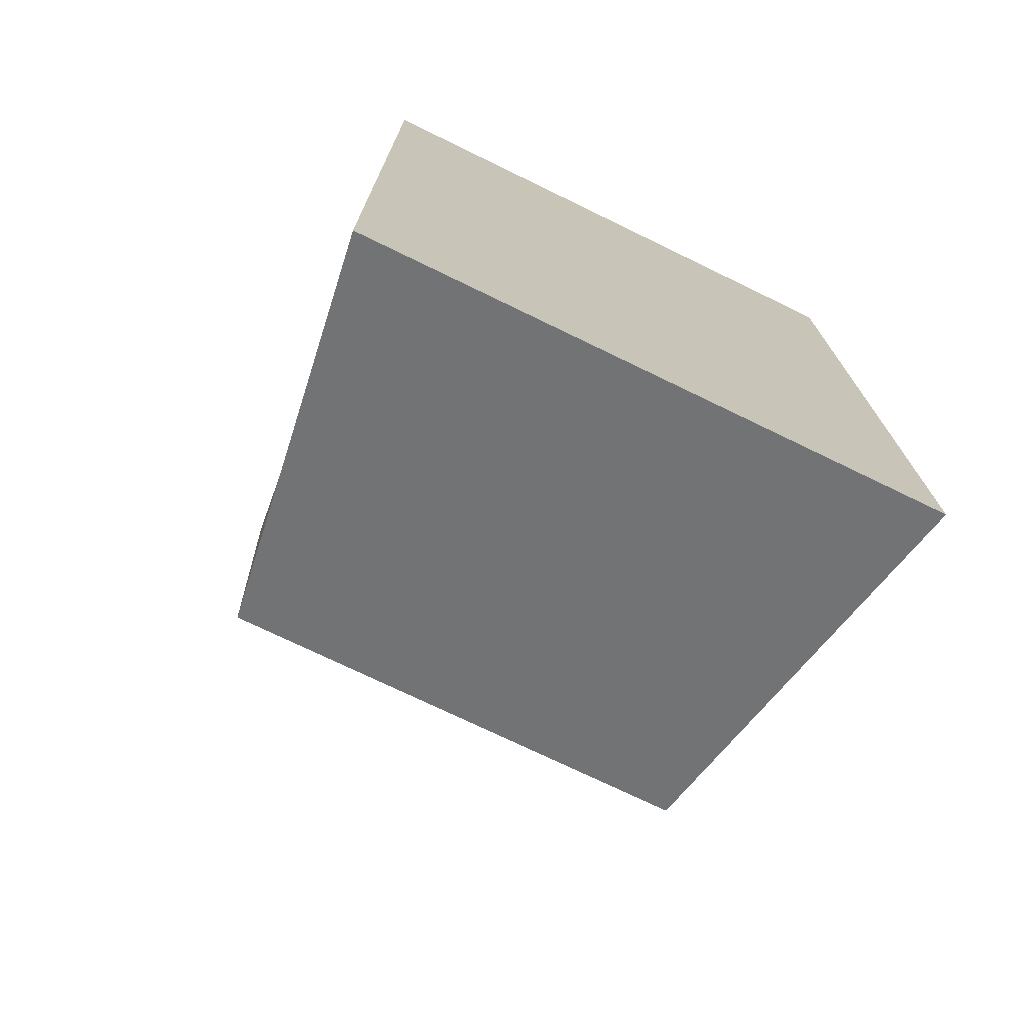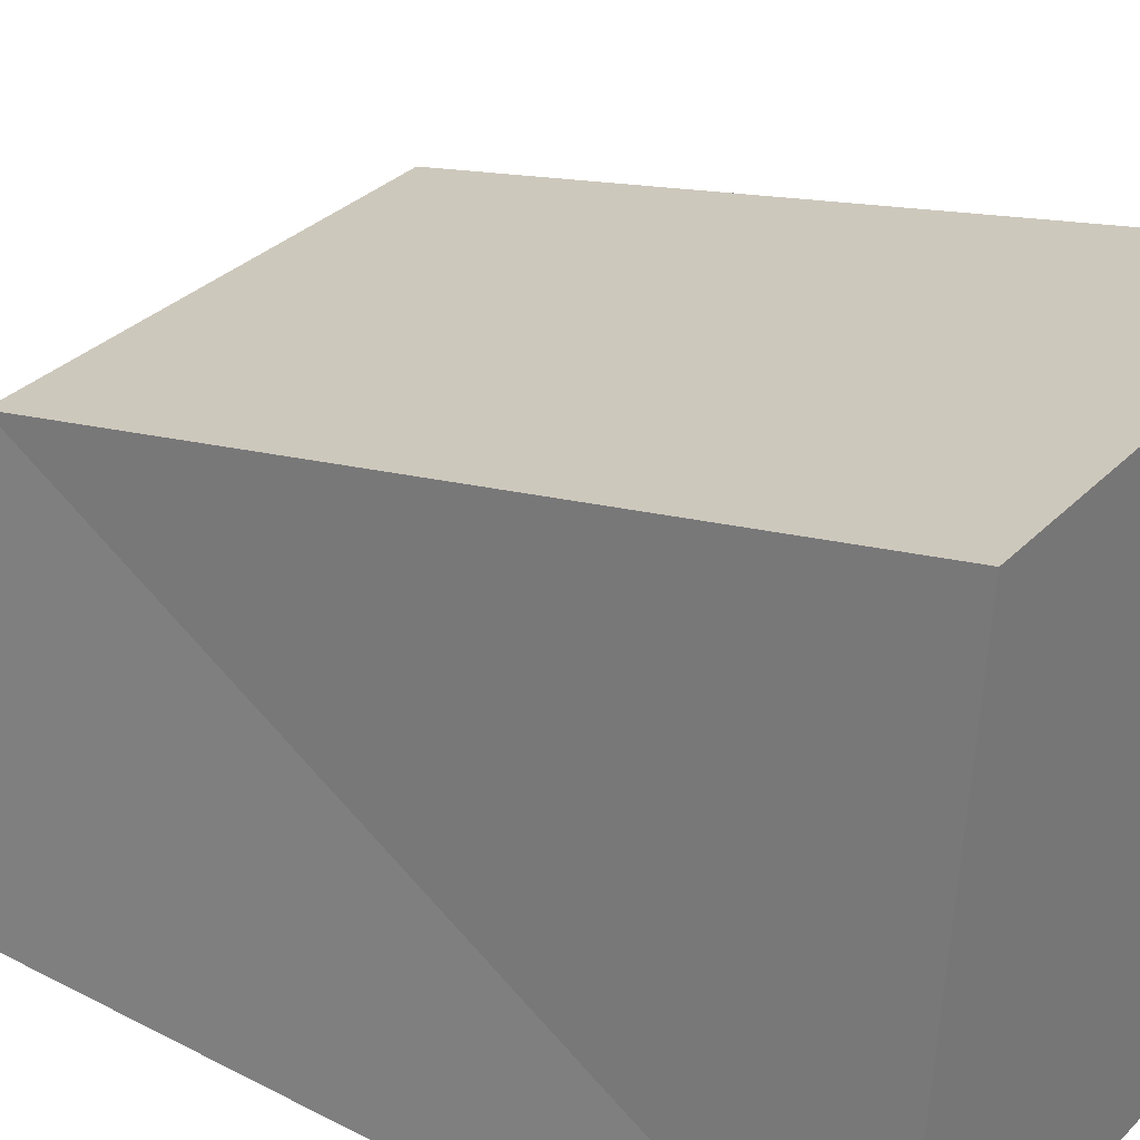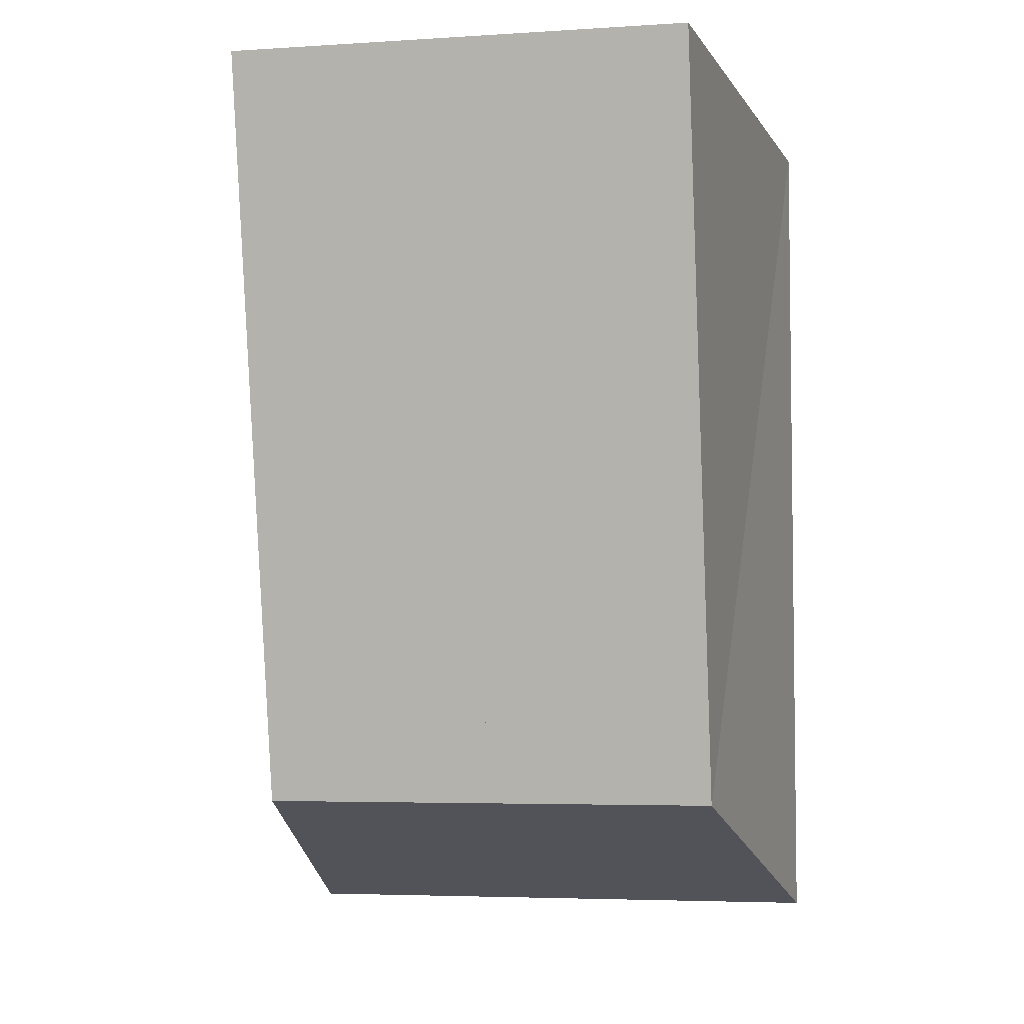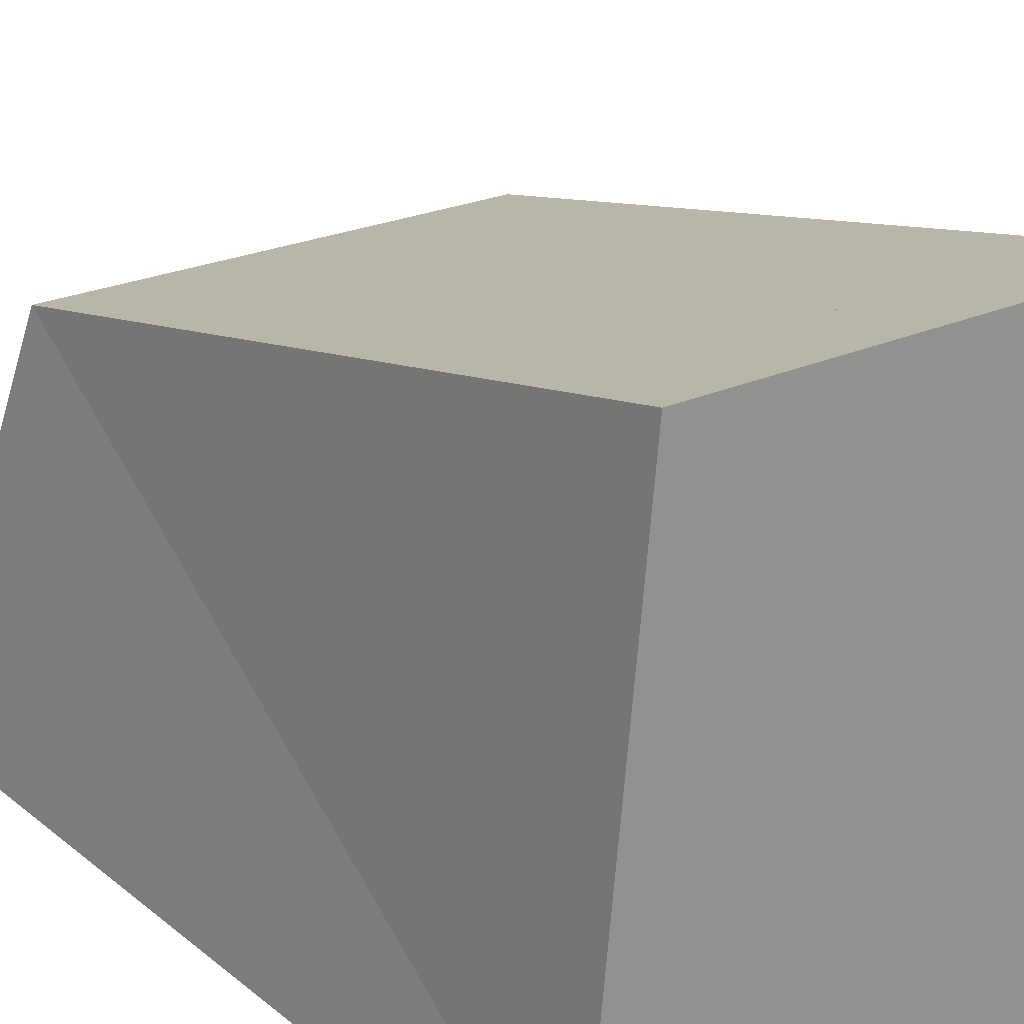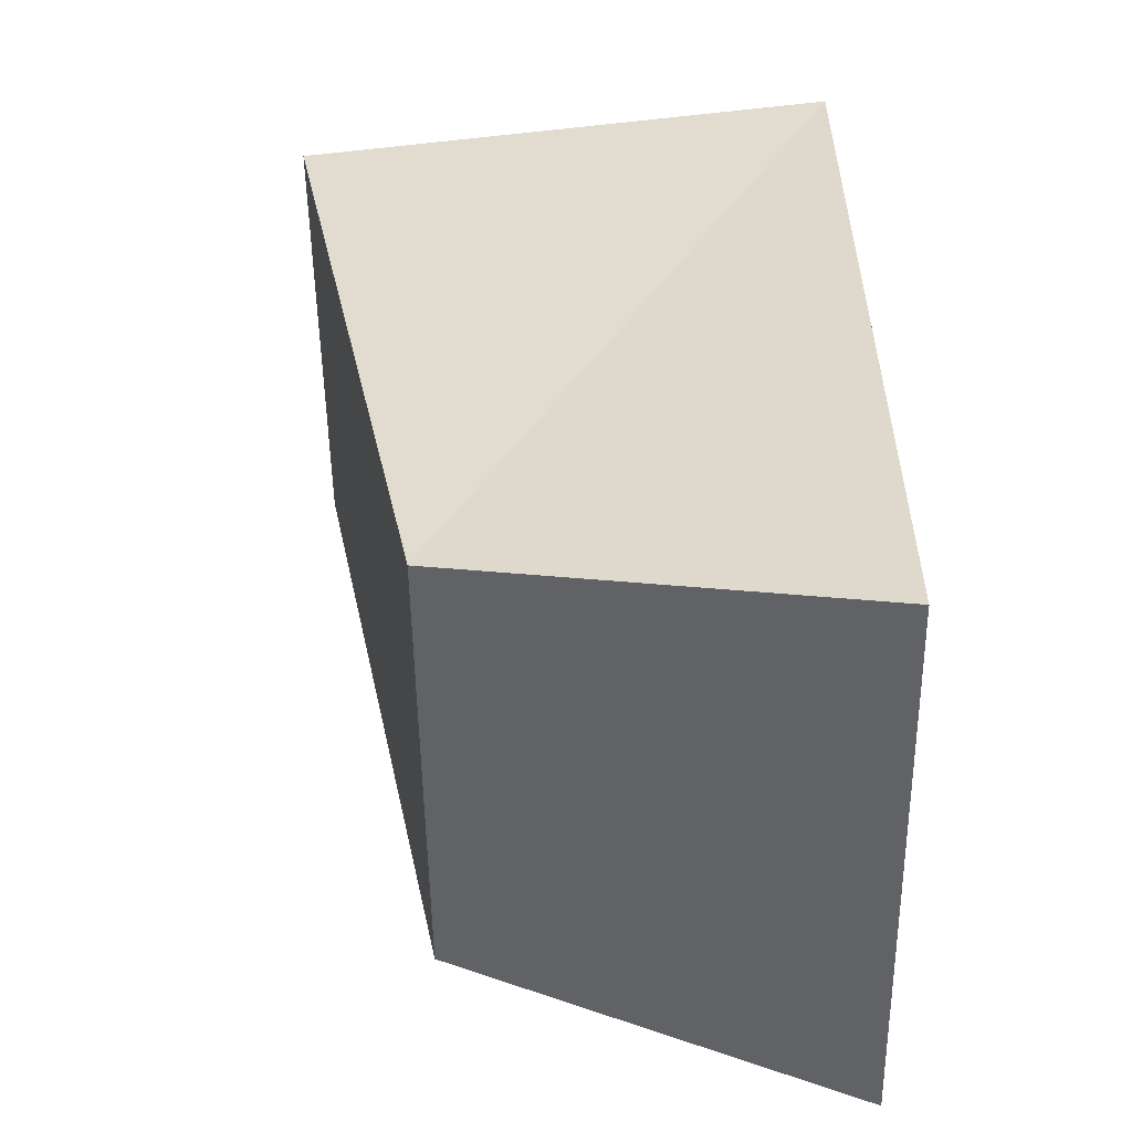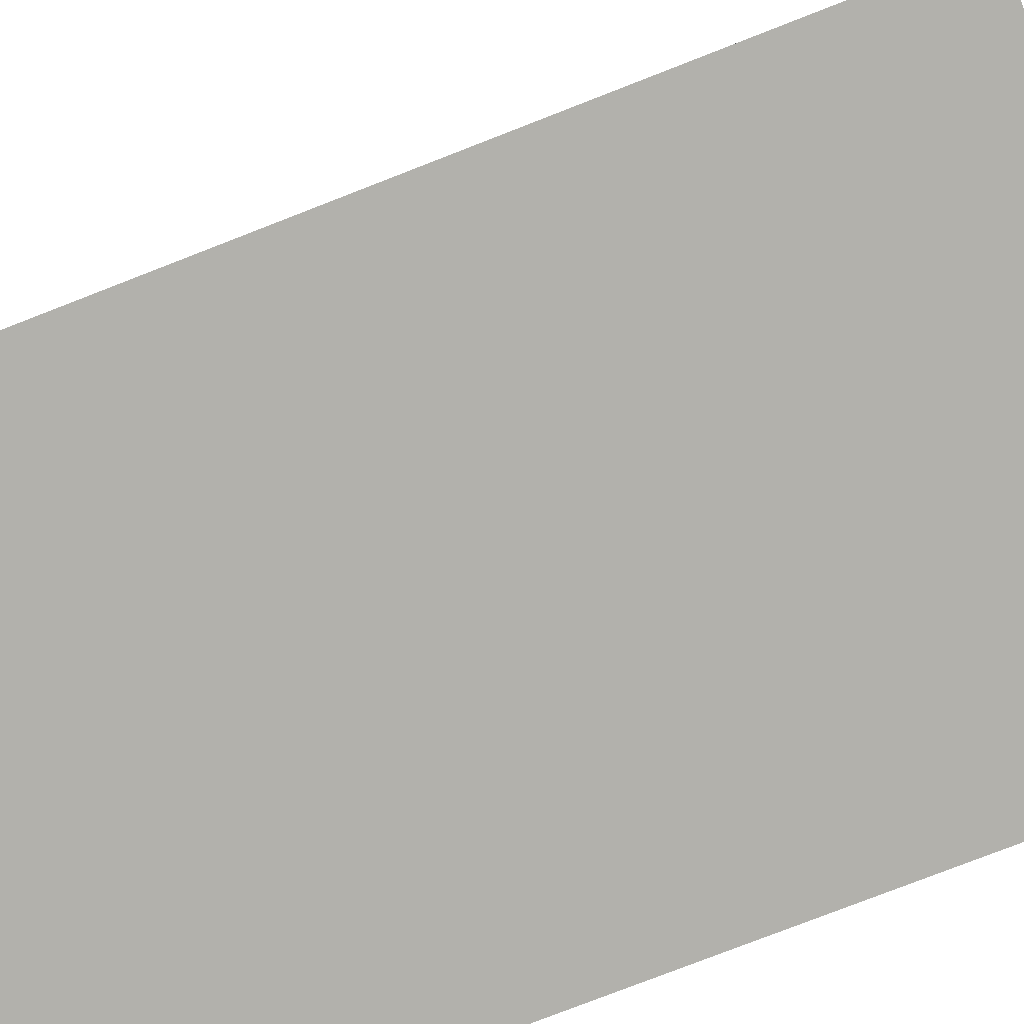
<metadata>
{"format":"obj","ext":"obj","renderer":"f3d","projection":"perspective","resolution":1024,"background":"white","views":[{"elev":-73.6,"azim":-25.9,"up":"+Z"},{"elev":32.0,"azim":-54.0,"up":"+Y"},{"elev":-4.7,"azim":-168.5,"up":"+Z"},{"elev":23.7,"azim":-37.2,"up":"+Y"},{"elev":-53.7,"azim":-89.1,"up":"+Z"},{"elev":-78.9,"azim":111.2,"up":"+Y"}]}
</metadata>
<code>
o arm_jacket_boot_Cube.004
v -0.003987 -0.633 1
v -0.003987 0.633 1
v -0.003987 -0.633 -1
v -0.003987 0.2859 -0.6955
v 0.642 -0.633 1
v 0.5169 0.633 1
v 0.642 -0.633 -1
v 0.5169 0.2859 -0.6955
v 0.003987 -0.633 1
v 0.003987 0.633 1
v 0.003987 -0.633 -1
v 0.003987 0.2859 -0.6955
v -0.642 -0.633 1
v -0.5169 0.633 1
v -0.642 -0.633 -1
v -0.5169 0.2859 -0.6955
f 1 4 3
f 3 8 7
f 8 5 7
f 6 1 5
f 7 1 3
f 4 6 8
f 9 12 10
f 11 16 12
f 13 16 15
f 9 14 13
f 9 15 11
f 14 12 16
f 1 2 4
f 3 4 8
f 8 6 5
f 6 2 1
f 7 5 1
f 4 2 6
f 9 11 12
f 11 15 16
f 13 14 16
f 9 10 14
f 9 13 15
f 14 10 12

</code>
